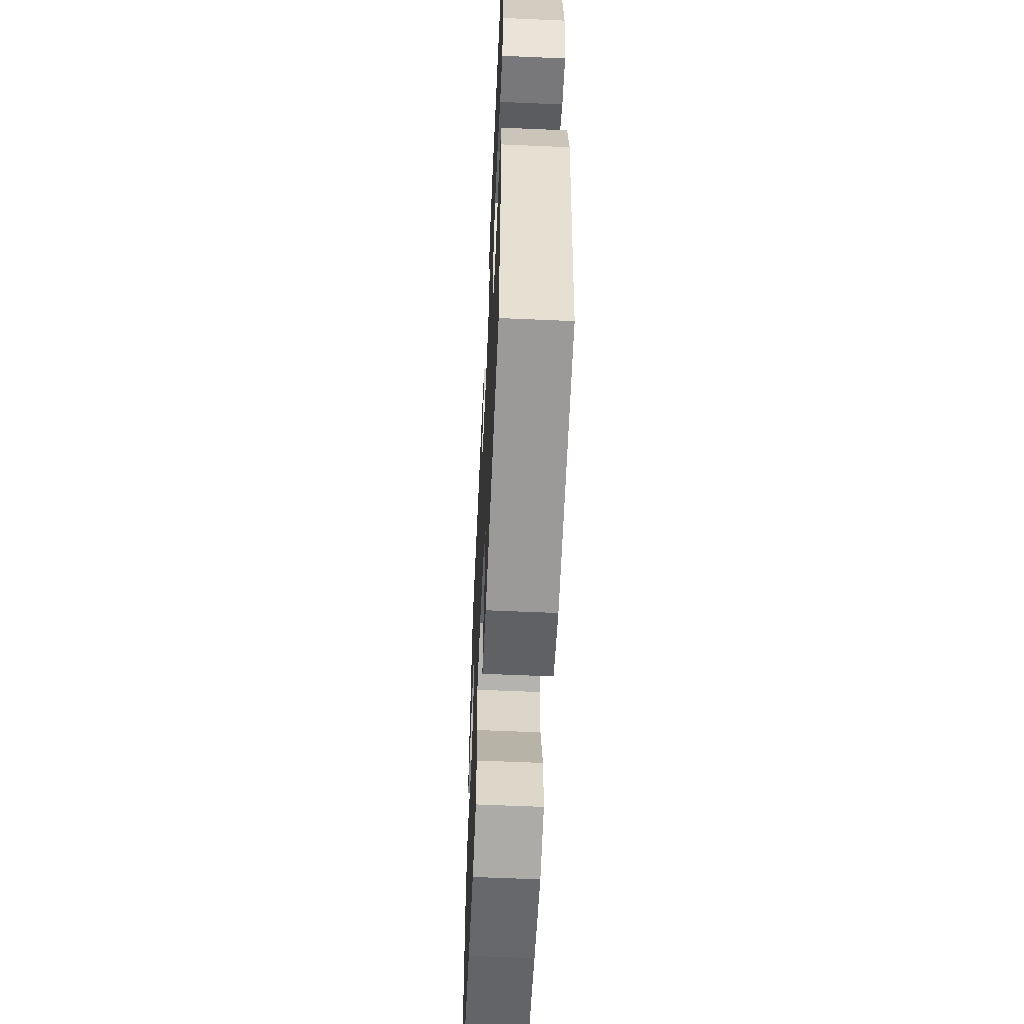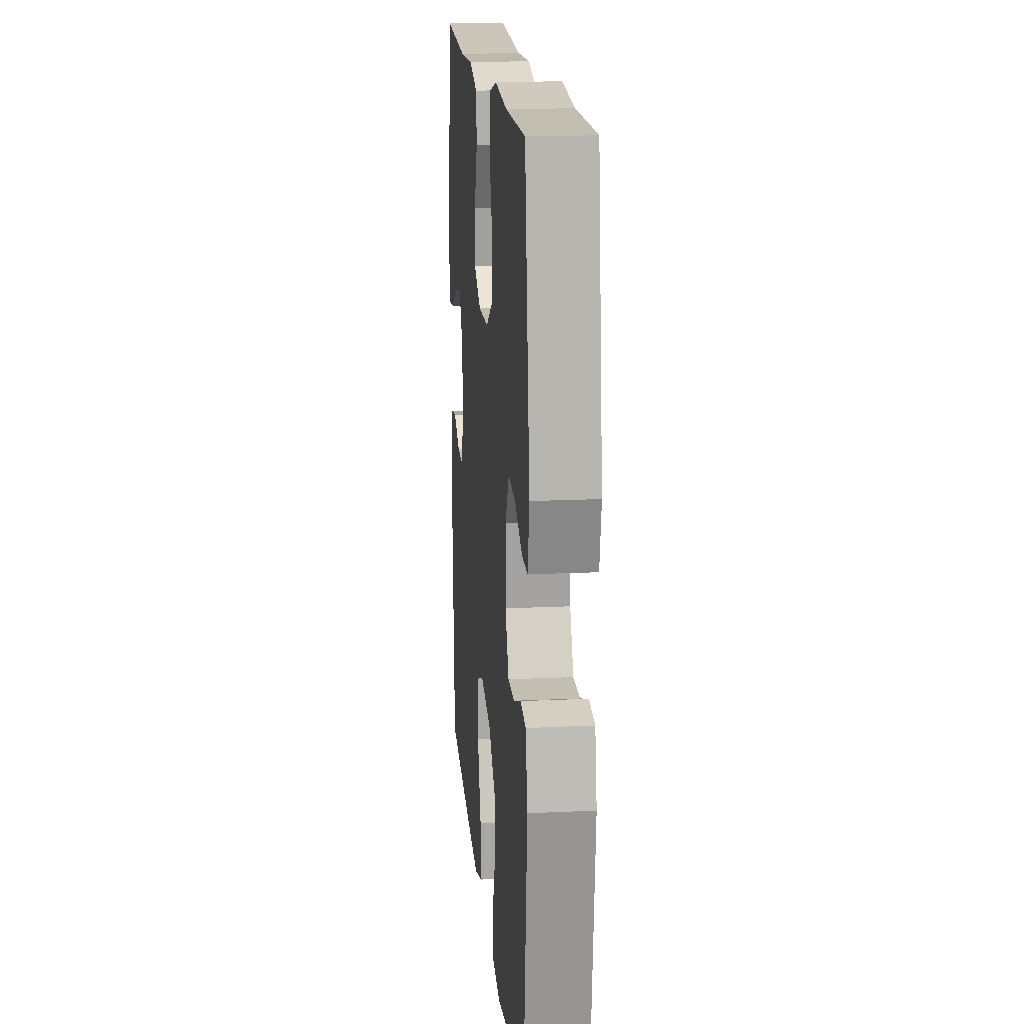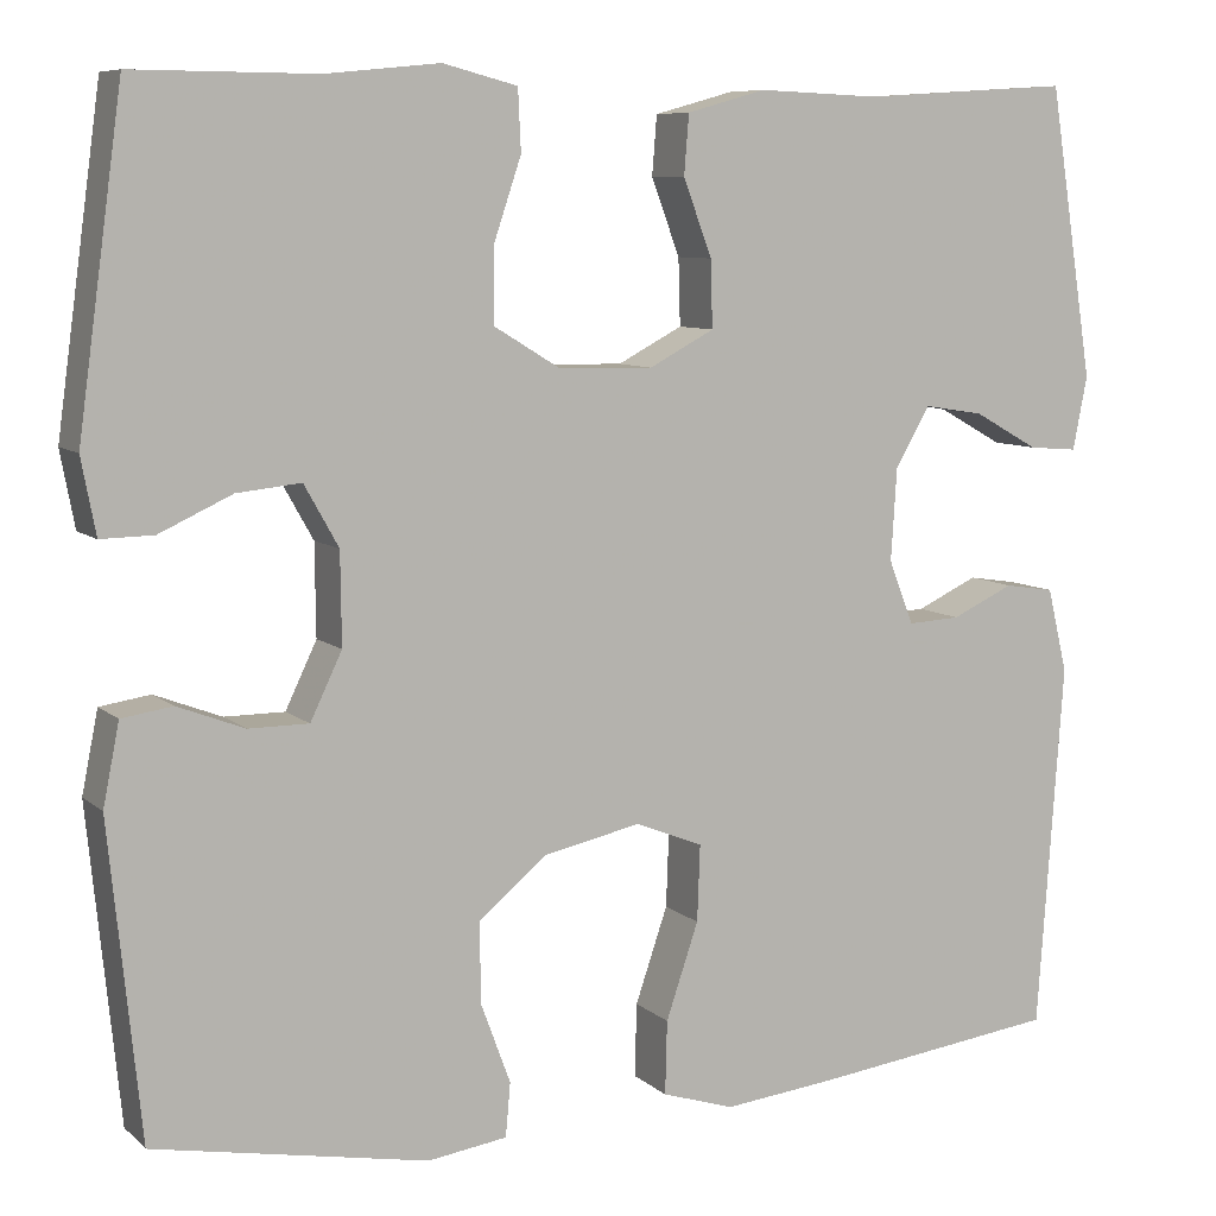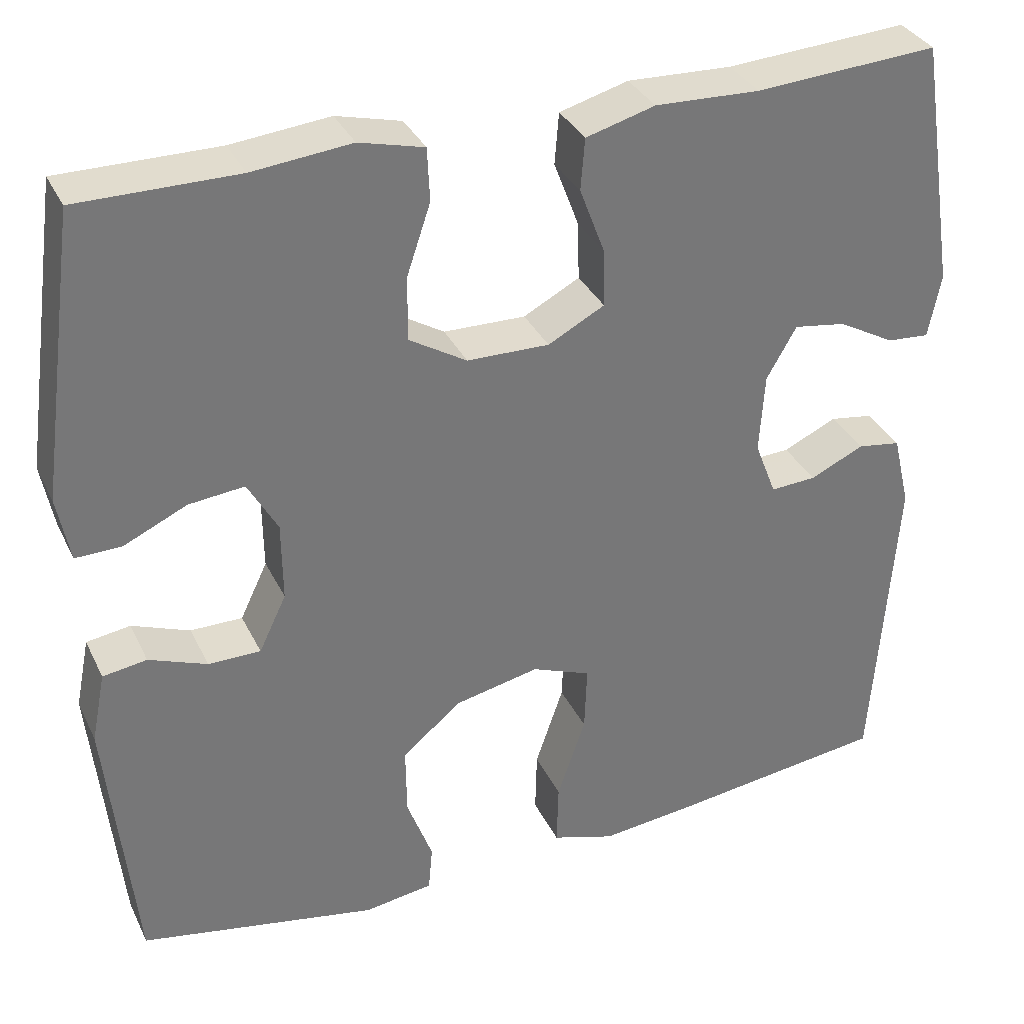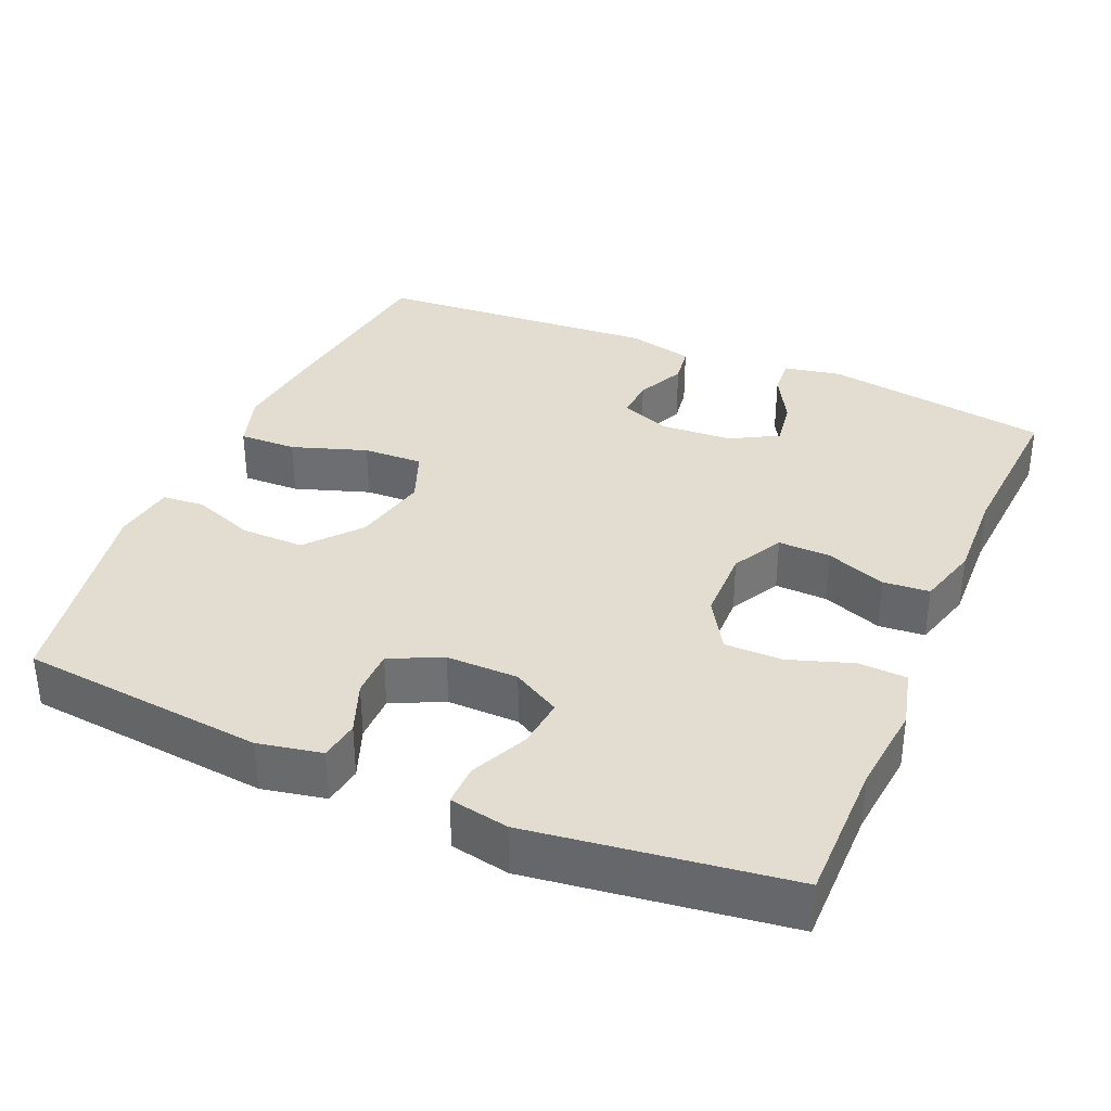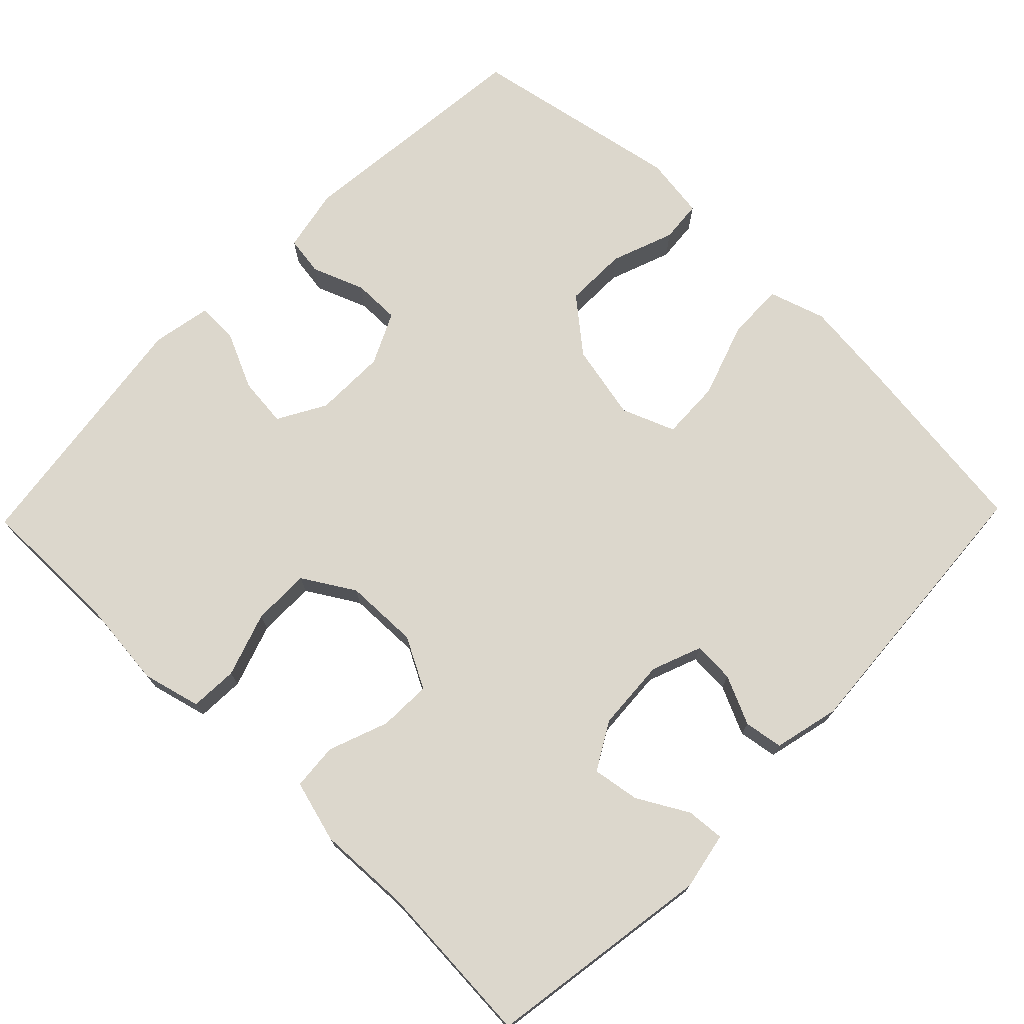
<metadata>
{"format":"obj","ext":"obj","renderer":"f3d","projection":"perspective","resolution":1024,"background":"white","views":[{"elev":-58.6,"azim":-92.6,"up":"+Z"},{"elev":17.1,"azim":-95.4,"up":"+Z"},{"elev":8.1,"azim":-25.8,"up":"+Z"},{"elev":34.0,"azim":-22.9,"up":"+Z"},{"elev":35.1,"azim":-66.6,"up":"+Y"},{"elev":72.9,"azim":44.2,"up":"+Y"}]}
</metadata>
<code>
v 0.5 0.07 -0.5
v 0.243 0.07 -0.533
v 0.124 0.07 -0.546
v 0.048 0.07 -0.522
v 0.05 0.07 -0.445
v 0.084 0.07 -0.345
v 0.087 0.07 -0.265
v 0.016 0.07 -0.237
v -0.086 0.07 -0.259
v -0.157 0.07 -0.318
v -0.156 0.07 -0.402
v -0.125 0.07 -0.486
v -0.13 0.07 -0.542
v -0.213 0.07 -0.554
v -0.5 0.07 -0.5
v -0.533 0.07 -0.173
v -0.516 0.07 -0.088
v -0.463 0.07 -0.08
v -0.393 0.07 -0.107
v -0.33 0.07 -0.107
v -0.297 0.07 -0.038
v -0.298 0.07 0.058
v -0.334 0.07 0.122
v -0.401 0.07 0.115
v -0.477 0.07 0.08
v -0.532 0.07 0.079
v -0.547 0.07 0.158
v -0.5 0.07 0.5
v -0.309 0.07 0.499
v -0.19 0.07 0.511
v -0.112 0.07 0.491
v -0.109 0.07 0.427
v -0.138 0.07 0.341
v -0.138 0.07 0.264
v -0.069 0.07 0.222
v 0.03 0.07 0.22
v 0.098 0.07 0.256
v 0.096 0.07 0.326
v 0.066 0.07 0.406
v 0.071 0.07 0.468
v 0.154 0.07 0.491
v 0.28 0.07 0.486
v 0.5 0.07 0.5
v 0.547 0.07 0.197
v 0.532 0.07 0.12
v 0.481 0.07 0.124
v 0.413 0.07 0.162
v 0.35 0.07 0.172
v 0.314 0.07 0.109
v 0.308 0.07 0.013
v 0.334 0.07 -0.054
v 0.389 0.07 -0.051
v 0.454 0.07 -0.021
v 0.506 0.07 -0.029
v 0.527 0.07 -0.117
v 0.5 0 -0.5
v 0.243 0 -0.533
v 0.124 0 -0.546
v 0.048 0 -0.522
v 0.05 0 -0.445
v 0.084 0 -0.345
v 0.087 0 -0.265
v 0.016 0 -0.237
v -0.086 0 -0.259
v -0.157 0 -0.318
v -0.156 0 -0.402
v -0.125 0 -0.486
v -0.13 0 -0.542
v -0.213 0 -0.554
v -0.5 0 -0.5
v -0.533 0 -0.173
v -0.516 0 -0.088
v -0.463 0 -0.08
v -0.393 0 -0.107
v -0.33 0 -0.107
v -0.297 0 -0.038
v -0.298 0 0.058
v -0.334 0 0.122
v -0.401 0 0.115
v -0.477 0 0.08
v -0.532 0 0.079
v -0.547 0 0.158
v -0.5 0 0.5
v -0.309 0 0.499
v -0.19 0 0.511
v -0.112 0 0.491
v -0.109 0 0.427
v -0.138 0 0.341
v -0.138 0 0.264
v -0.069 0 0.222
v 0.03 0 0.22
v 0.098 0 0.256
v 0.096 0 0.326
v 0.066 0 0.406
v 0.071 0 0.468
v 0.154 0 0.491
v 0.28 0 0.486
v 0.5 0 0.5
v 0.547 0 0.197
v 0.532 0 0.12
v 0.481 0 0.124
v 0.413 0 0.162
v 0.35 0 0.172
v 0.314 0 0.109
v 0.308 0 0.013
v 0.334 0 -0.054
v 0.389 0 -0.051
v 0.454 0 -0.021
v 0.506 0 -0.029
v 0.527 0 -0.117
f 4 5 6
f 3 4 6
f 2 3 6
f 1 2 6
f 55 1 6
f 54 55 6
f 53 54 6
f 52 53 6
f 51 52 6 7
f 50 51 7 8
f 49 50 8 9
f 48 49 9 10
f 45 46 47
f 44 45 47
f 43 44 47
f 42 43 47
f 42 47 48
f 41 42 48
f 40 41 48
f 39 40 48
f 38 39 48
f 37 38 48
f 36 37 48 10
f 31 32 33
f 30 31 33
f 29 30 33
f 29 33 34
f 28 29 34
f 27 28 34
f 26 27 34
f 25 26 34
f 24 25 34
f 23 24 34 35
f 17 18 19
f 16 17 19
f 15 16 19
f 14 15 19
f 13 14 19
f 12 13 19
f 11 12 19
f 10 11 19 20
f 36 10 20 21
f 22 23 35 36
f 21 22 36
f 61 60 59
f 61 59 58
f 61 58 57
f 61 57 56
f 61 56 110
f 61 110 109
f 61 109 108
f 61 108 107
f 62 61 107 106
f 63 62 106 105
f 64 63 105 104
f 65 64 104 103
f 102 101 100
f 102 100 99
f 102 99 98
f 102 98 97
f 103 102 97
f 103 97 96
f 103 96 95
f 103 95 94
f 103 94 93
f 103 93 92
f 65 103 92 91
f 88 87 86
f 88 86 85
f 88 85 84
f 89 88 84
f 89 84 83
f 89 83 82
f 89 82 81
f 89 81 80
f 89 80 79
f 90 89 79 78
f 74 73 72
f 74 72 71
f 74 71 70
f 74 70 69
f 74 69 68
f 74 68 67
f 74 67 66
f 75 74 66 65
f 76 75 65 91
f 91 90 78 77
f 91 77 76
f 1 56 57 2
f 2 57 58 3
f 3 58 59 4
f 4 59 60 5
f 5 60 61 6
f 6 61 62 7
f 7 62 63 8
f 8 63 64 9
f 9 64 65 10
f 10 65 66 11
f 11 66 67 12
f 12 67 68 13
f 13 68 69 14
f 14 69 70 15
f 15 70 71 16
f 16 71 72 17
f 17 72 73 18
f 18 73 74 19
f 19 74 75 20
f 20 75 76 21
f 21 76 77 22
f 22 77 78 23
f 23 78 79 24
f 24 79 80 25
f 25 80 81 26
f 26 81 82 27
f 27 82 83 28
f 28 83 84 29
f 29 84 85 30
f 30 85 86 31
f 31 86 87 32
f 32 87 88 33
f 33 88 89 34
f 34 89 90 35
f 35 90 91 36
f 36 91 92 37
f 37 92 93 38
f 38 93 94 39
f 39 94 95 40
f 40 95 96 41
f 41 96 97 42
f 42 97 98 43
f 43 98 99 44
f 44 99 100 45
f 45 100 101 46
f 46 101 102 47
f 47 102 103 48
f 48 103 104 49
f 49 104 105 50
f 50 105 106 51
f 51 106 107 52
f 52 107 108 53
f 53 108 109 54
f 54 109 110 55
f 55 110 56 1

</code>
